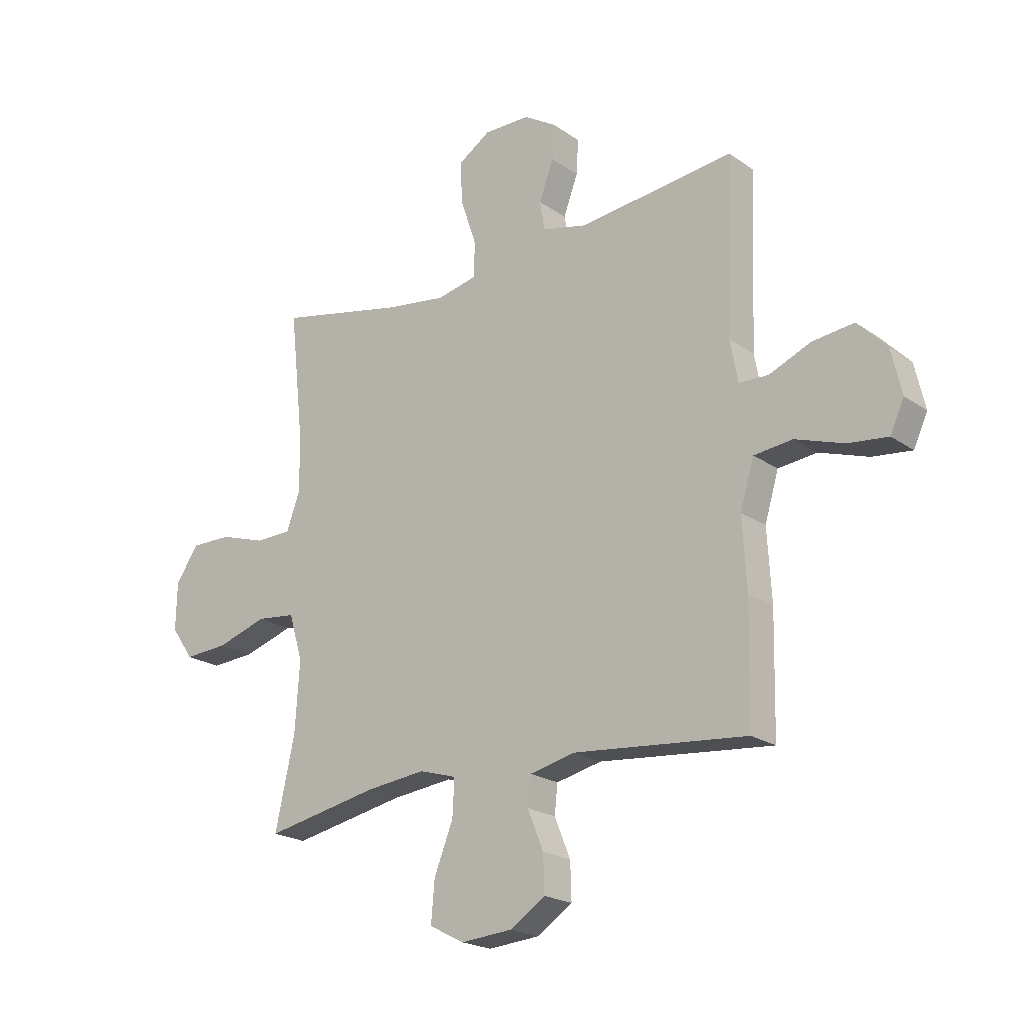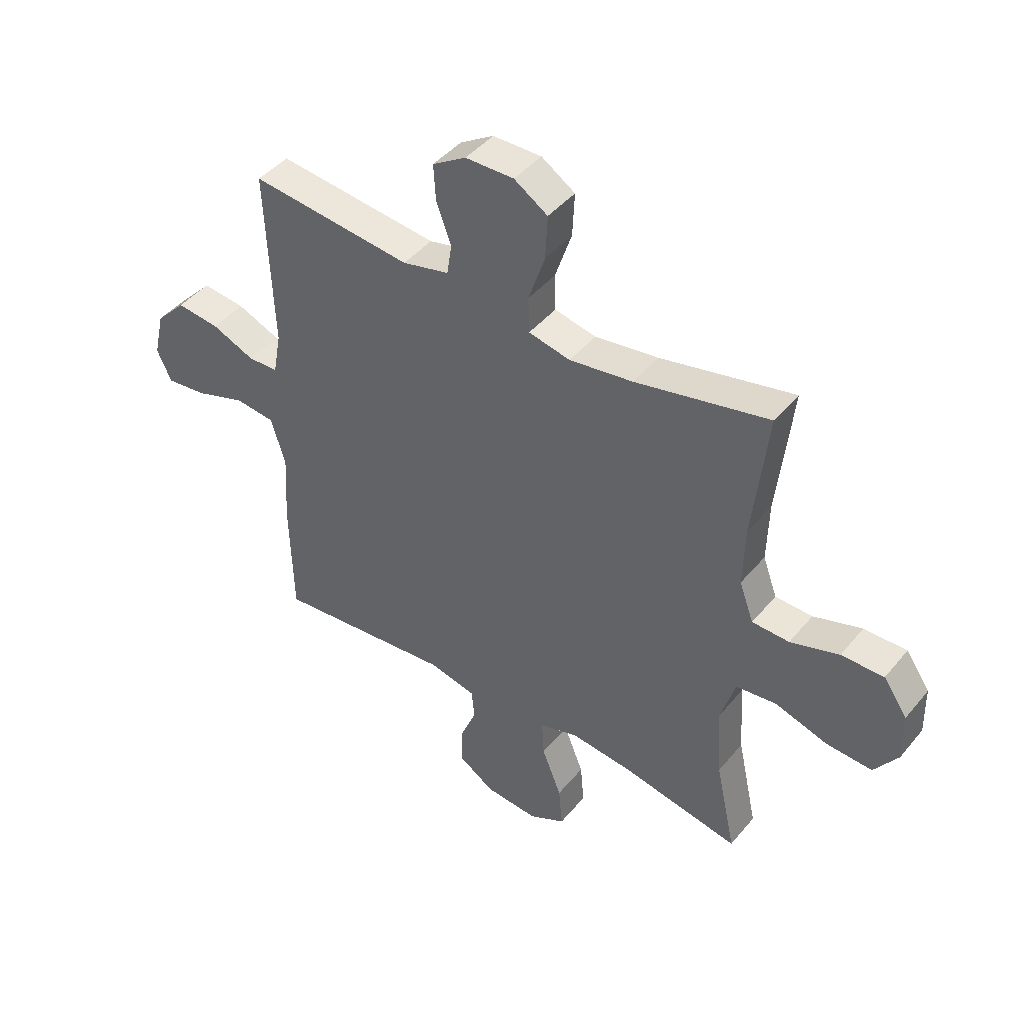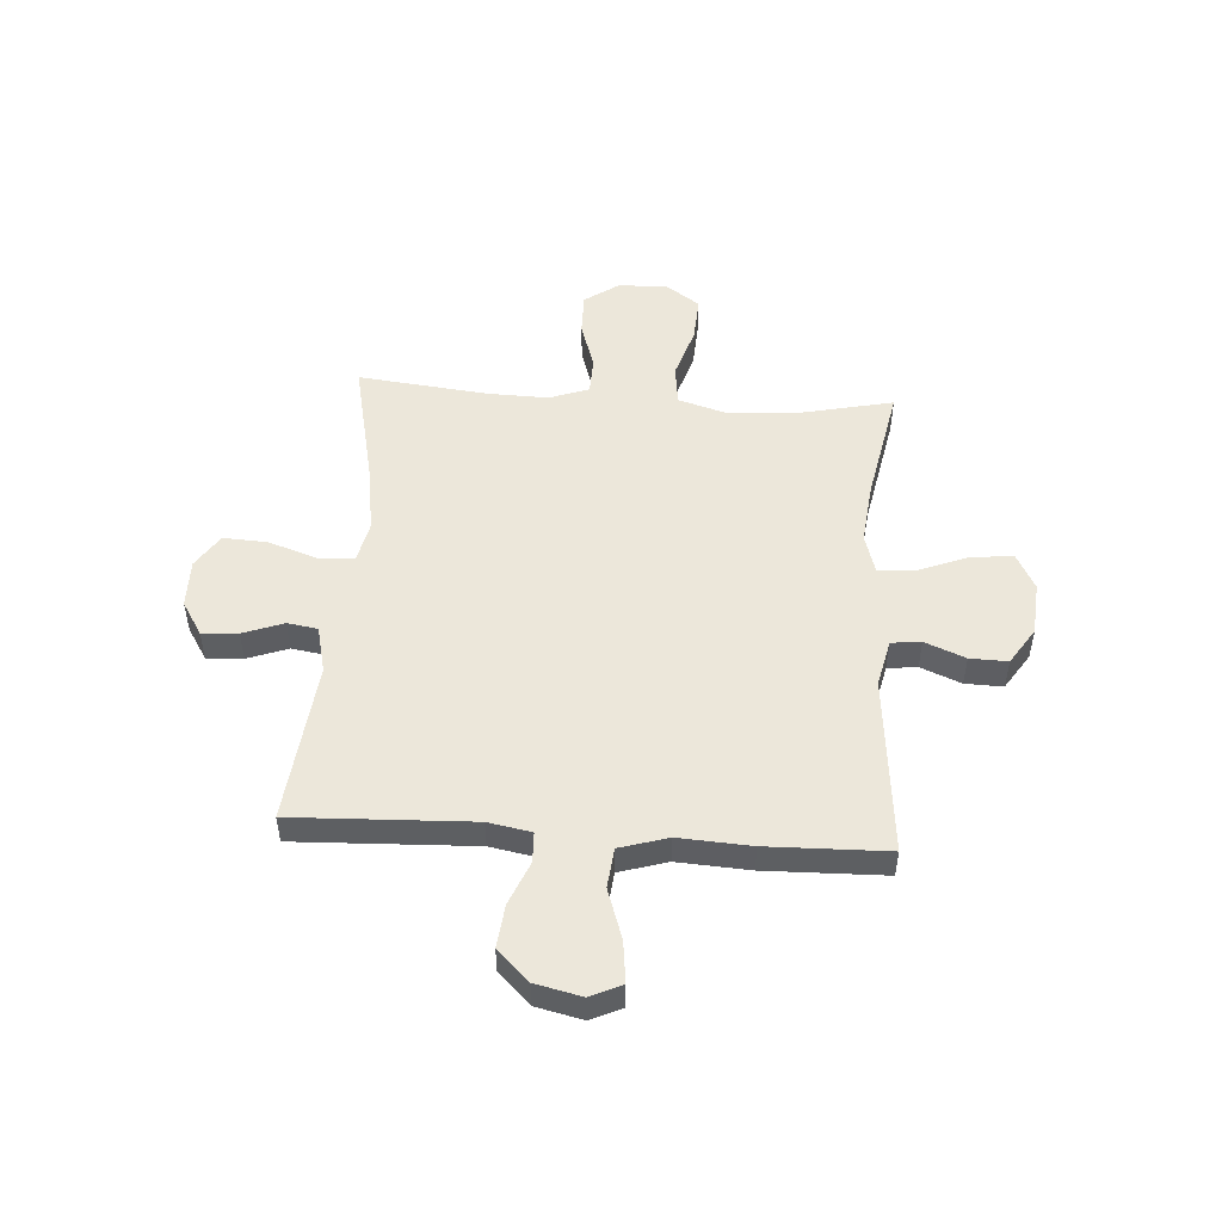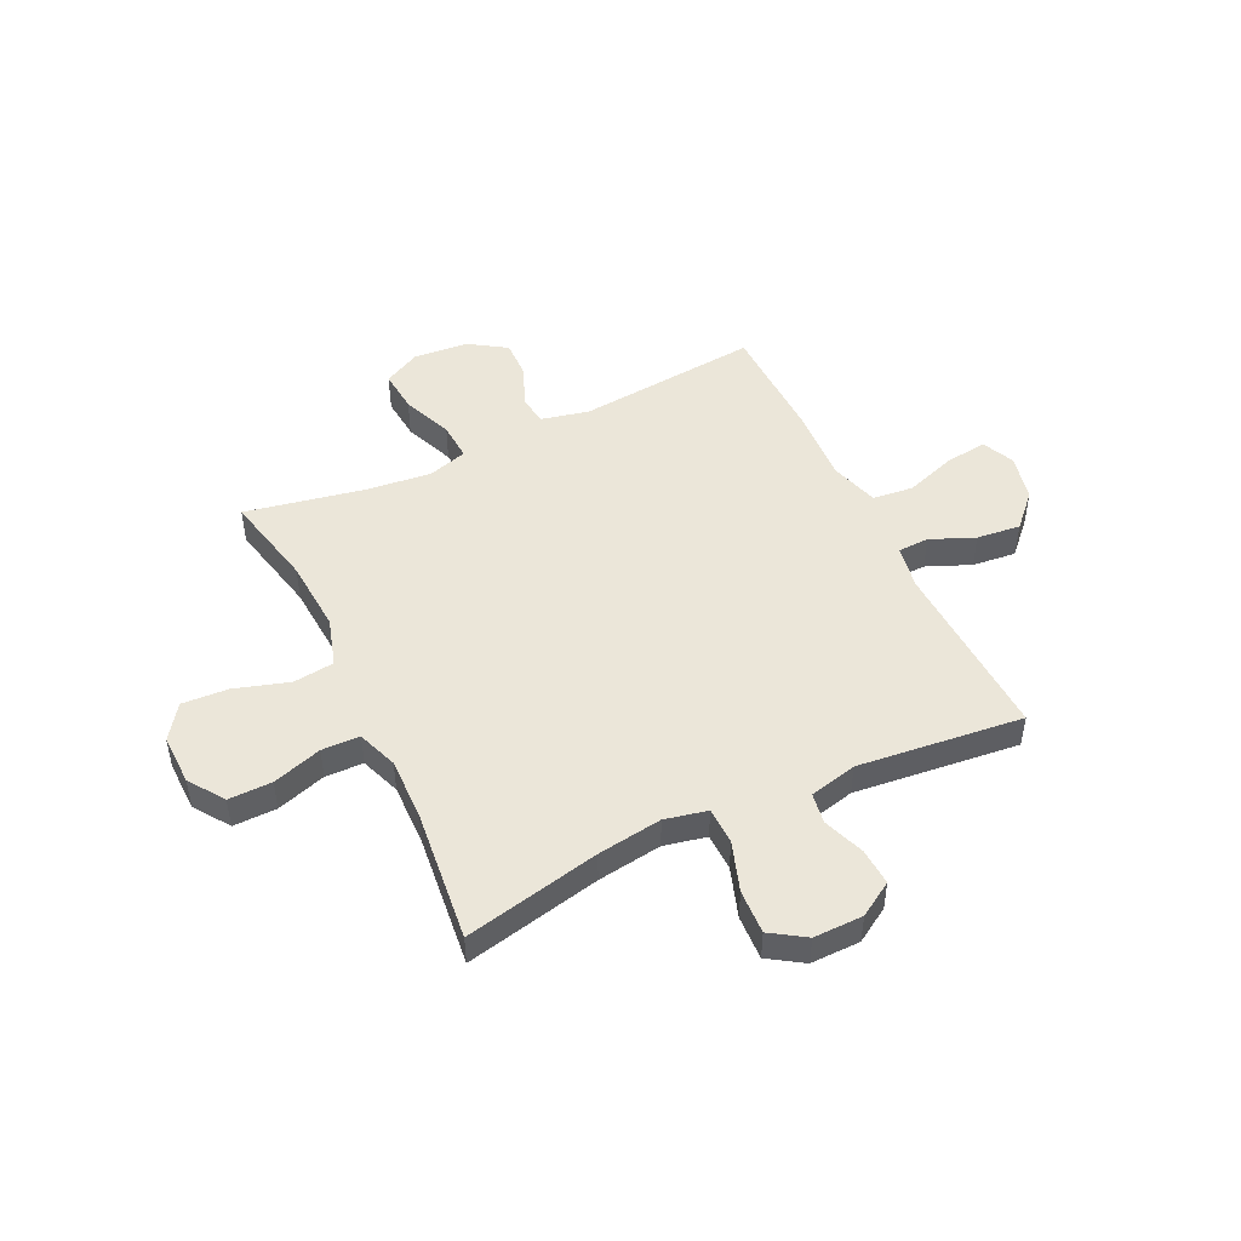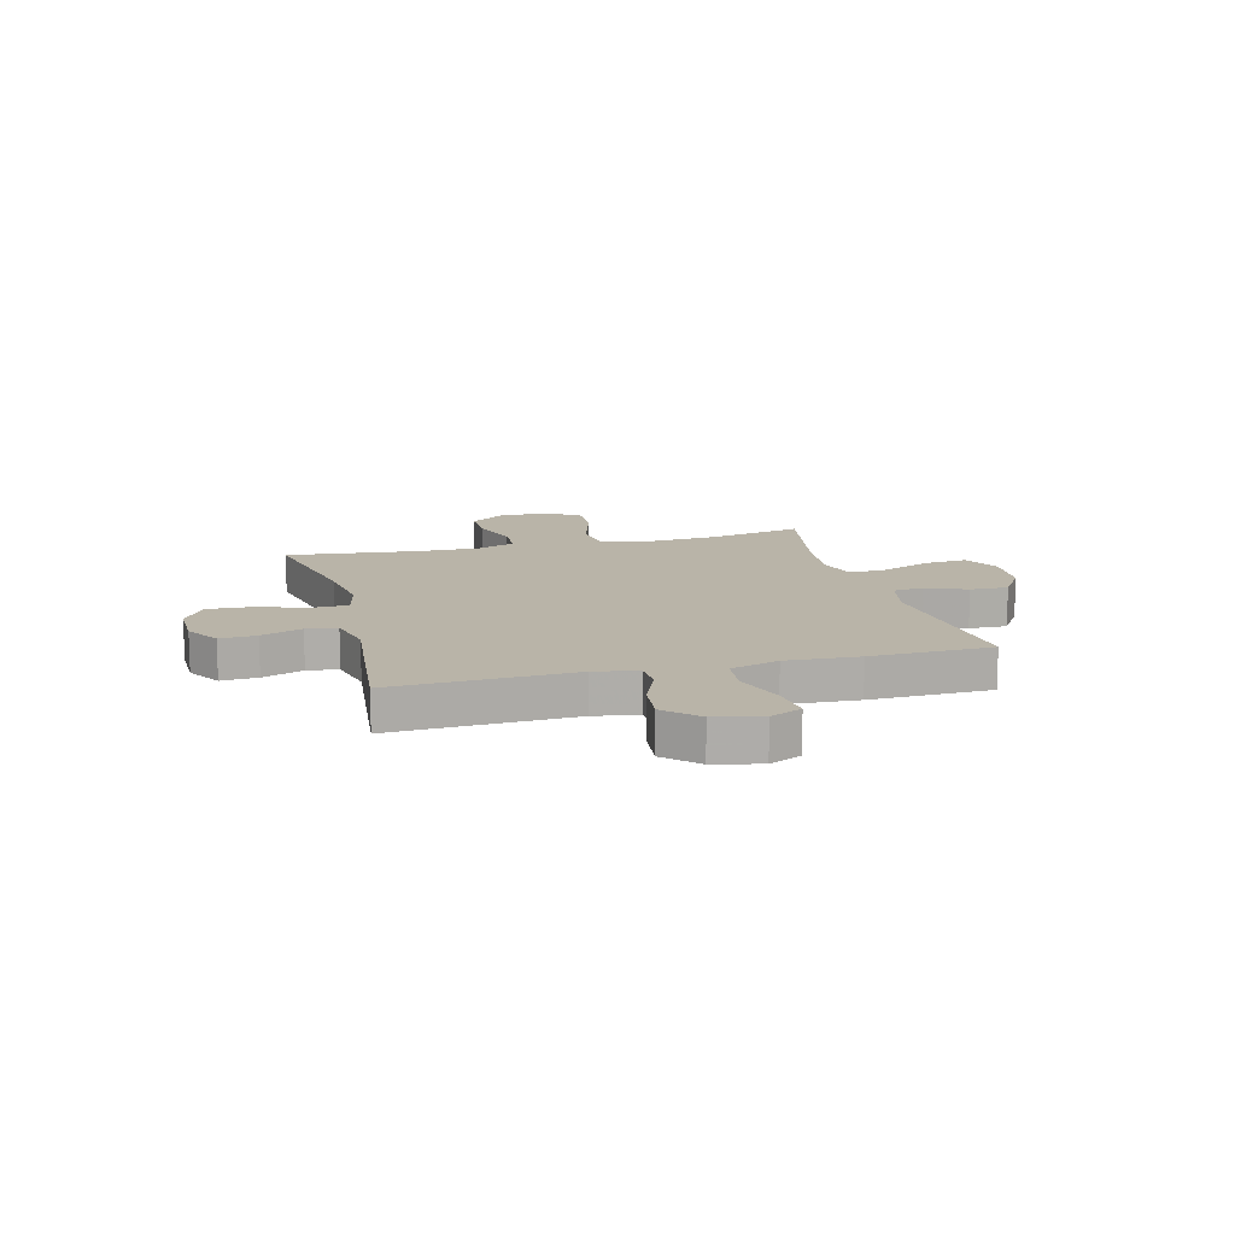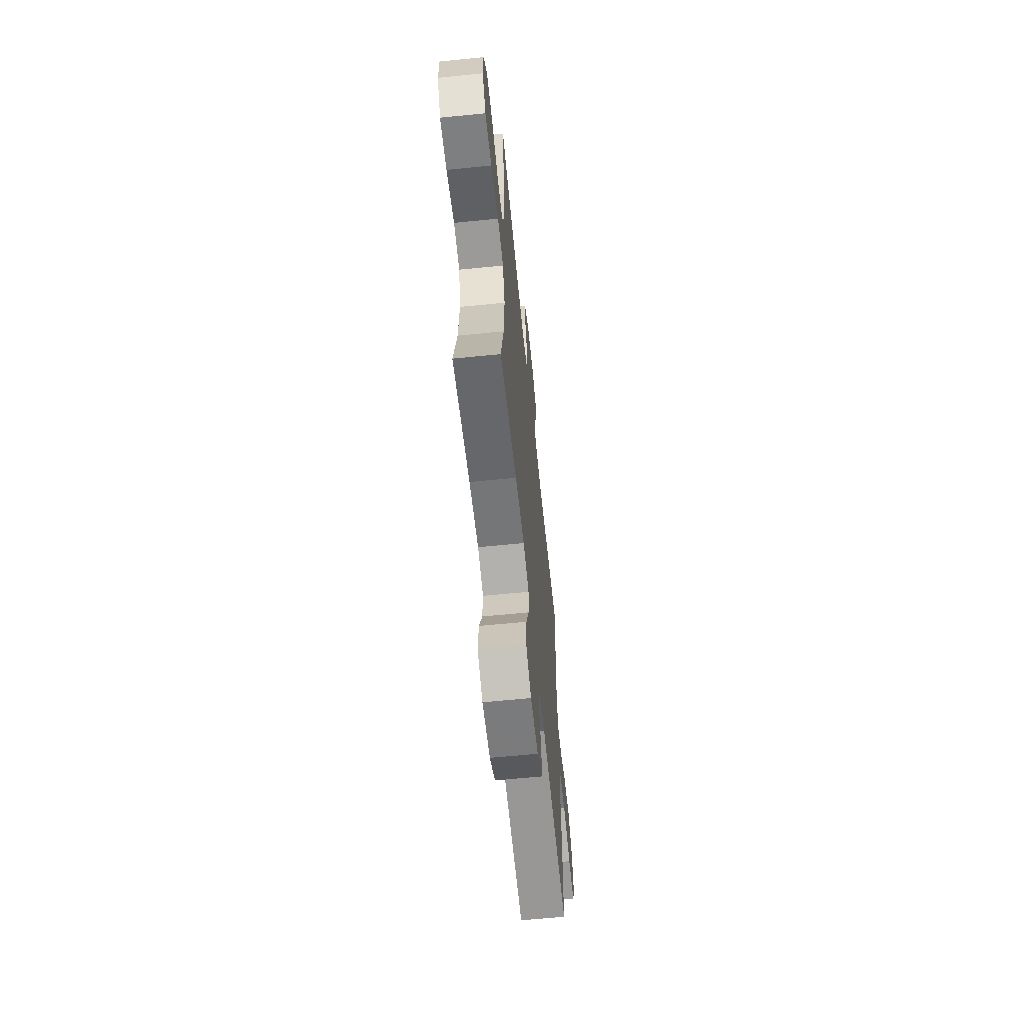
<metadata>
{"format":"obj","ext":"obj","renderer":"f3d","projection":"perspective","resolution":1024,"background":"white","views":[{"elev":-21.0,"azim":39.1,"up":"+Z"},{"elev":44.1,"azim":-143.4,"up":"+Z"},{"elev":50.5,"azim":93.8,"up":"+Y"},{"elev":48.3,"azim":-25.6,"up":"+Y"},{"elev":13.2,"azim":75.3,"up":"+Y"},{"elev":-62.9,"azim":-84.2,"up":"+Z"}]}
</metadata>
<code>
v -0.5 0.07 0.5
v -0.25 0.07 0.446
v -0.131 0.07 0.429
v -0.053 0.07 0.446
v -0.051 0.07 0.514
v -0.082 0.07 0.606
v -0.086 0.07 0.688
v -0.023 0.07 0.729
v 0.068 0.07 0.728
v 0.131 0.07 0.689
v 0.127 0.07 0.621
v 0.099 0.07 0.545
v 0.108 0.07 0.488
v 0.196 0.07 0.467
v 0.5 0.07 0.5
v 0.487 0.07 0.164
v 0.502 0.07 0.083
v 0.559 0.07 0.081
v 0.64 0.07 0.115
v 0.721 0.07 0.124
v 0.778 0.07 0.065
v 0.798 0.07 -0.022
v 0.771 0.07 -0.081
v 0.694 0.07 -0.072
v 0.599 0.07 -0.04
v 0.524 0.07 -0.048
v 0.497 0.07 -0.138
v 0.505 0.07 -0.274
v 0.5 0.07 -0.5
v 0.163 0.07 -0.468
v 0.074 0.07 -0.488
v 0.068 0.07 -0.544
v 0.099 0.07 -0.62
v 0.101 0.07 -0.691
v 0.032 0.07 -0.736
v -0.068 0.07 -0.744
v -0.136 0.07 -0.709
v -0.129 0.07 -0.63
v -0.092 0.07 -0.537
v -0.088 0.07 -0.466
v -0.161 0.07 -0.444
v -0.279 0.07 -0.457
v -0.5 0.07 -0.5
v -0.462 0.07 -0.326
v -0.453 0.07 -0.19
v -0.48 0.07 -0.1
v -0.556 0.07 -0.091
v -0.655 0.07 -0.122
v -0.741 0.07 -0.127
v -0.785 0.07 -0.064
v -0.783 0.07 0.029
v -0.738 0.07 0.094
v -0.658 0.07 0.093
v -0.567 0.07 0.064
v -0.497 0.07 0.066
v -0.47 0.07 0.14
v -0.473 0.07 0.255
v -0.5 0 0.5
v -0.25 0 0.446
v -0.131 0 0.429
v -0.053 0 0.446
v -0.051 0 0.514
v -0.082 0 0.606
v -0.086 0 0.688
v -0.023 0 0.729
v 0.068 0 0.728
v 0.131 0 0.689
v 0.127 0 0.621
v 0.099 0 0.545
v 0.108 0 0.488
v 0.196 0 0.467
v 0.5 0 0.5
v 0.487 0 0.164
v 0.502 0 0.083
v 0.559 0 0.081
v 0.64 0 0.115
v 0.721 0 0.124
v 0.778 0 0.065
v 0.798 0 -0.022
v 0.771 0 -0.081
v 0.694 0 -0.072
v 0.599 0 -0.04
v 0.524 0 -0.048
v 0.497 0 -0.138
v 0.505 0 -0.274
v 0.5 0 -0.5
v 0.163 0 -0.468
v 0.074 0 -0.488
v 0.068 0 -0.544
v 0.099 0 -0.62
v 0.101 0 -0.691
v 0.032 0 -0.736
v -0.068 0 -0.744
v -0.136 0 -0.709
v -0.129 0 -0.63
v -0.092 0 -0.537
v -0.088 0 -0.466
v -0.161 0 -0.444
v -0.279 0 -0.457
v -0.5 0 -0.5
v -0.462 0 -0.326
v -0.453 0 -0.19
v -0.48 0 -0.1
v -0.556 0 -0.091
v -0.655 0 -0.122
v -0.741 0 -0.127
v -0.785 0 -0.064
v -0.783 0 0.029
v -0.738 0 0.094
v -0.658 0 0.093
v -0.567 0 0.064
v -0.497 0 0.066
v -0.47 0 0.14
v -0.473 0 0.255
f 52 53 54
f 51 52 54
f 50 51 54
f 49 50 54
f 48 49 54
f 47 48 54
f 46 47 54 55
f 45 46 55 56
f 42 43 44
f 41 42 44 45
f 45 56 57
f 41 45 57
f 40 41 57
f 37 38 39
f 36 37 39
f 35 36 39
f 34 35 39
f 33 34 39
f 32 33 39
f 31 32 39 40
f 27 28 29 30
f 57 1 2
f 40 57 2
f 31 40 2
f 30 31 2
f 27 30 2
f 26 27 2
f 23 24 25
f 22 23 25
f 21 22 25
f 20 21 25
f 19 20 25
f 18 19 25
f 14 15 16
f 13 14 16 17
f 10 11 12
f 9 10 12
f 8 9 12
f 7 8 12
f 6 7 12
f 5 6 12
f 4 5 12 13
f 25 26 2 3
f 17 18 25
f 4 13 17 25
f 3 4 25
f 111 110 109
f 111 109 108
f 111 108 107
f 111 107 106
f 111 106 105
f 111 105 104
f 112 111 104 103
f 113 112 103 102
f 101 100 99
f 102 101 99 98
f 114 113 102
f 114 102 98
f 114 98 97
f 96 95 94
f 96 94 93
f 96 93 92
f 96 92 91
f 96 91 90
f 96 90 89
f 97 96 89 88
f 87 86 85 84
f 59 58 114
f 59 114 97
f 59 97 88
f 59 88 87
f 59 87 84
f 59 84 83
f 82 81 80
f 82 80 79
f 82 79 78
f 82 78 77
f 82 77 76
f 82 76 75
f 73 72 71
f 74 73 71 70
f 69 68 67
f 69 67 66
f 69 66 65
f 69 65 64
f 69 64 63
f 69 63 62
f 70 69 62 61
f 60 59 83 82
f 82 75 74
f 82 74 70 61
f 82 61 60
f 1 58 59 2
f 2 59 60 3
f 3 60 61 4
f 4 61 62 5
f 5 62 63 6
f 6 63 64 7
f 7 64 65 8
f 8 65 66 9
f 9 66 67 10
f 10 67 68 11
f 11 68 69 12
f 12 69 70 13
f 13 70 71 14
f 14 71 72 15
f 15 72 73 16
f 16 73 74 17
f 17 74 75 18
f 18 75 76 19
f 19 76 77 20
f 20 77 78 21
f 21 78 79 22
f 22 79 80 23
f 23 80 81 24
f 24 81 82 25
f 25 82 83 26
f 26 83 84 27
f 27 84 85 28
f 28 85 86 29
f 29 86 87 30
f 30 87 88 31
f 31 88 89 32
f 32 89 90 33
f 33 90 91 34
f 34 91 92 35
f 35 92 93 36
f 36 93 94 37
f 37 94 95 38
f 38 95 96 39
f 39 96 97 40
f 40 97 98 41
f 41 98 99 42
f 42 99 100 43
f 43 100 101 44
f 44 101 102 45
f 45 102 103 46
f 46 103 104 47
f 47 104 105 48
f 48 105 106 49
f 49 106 107 50
f 50 107 108 51
f 51 108 109 52
f 52 109 110 53
f 53 110 111 54
f 54 111 112 55
f 55 112 113 56
f 56 113 114 57
f 57 114 58 1

</code>
